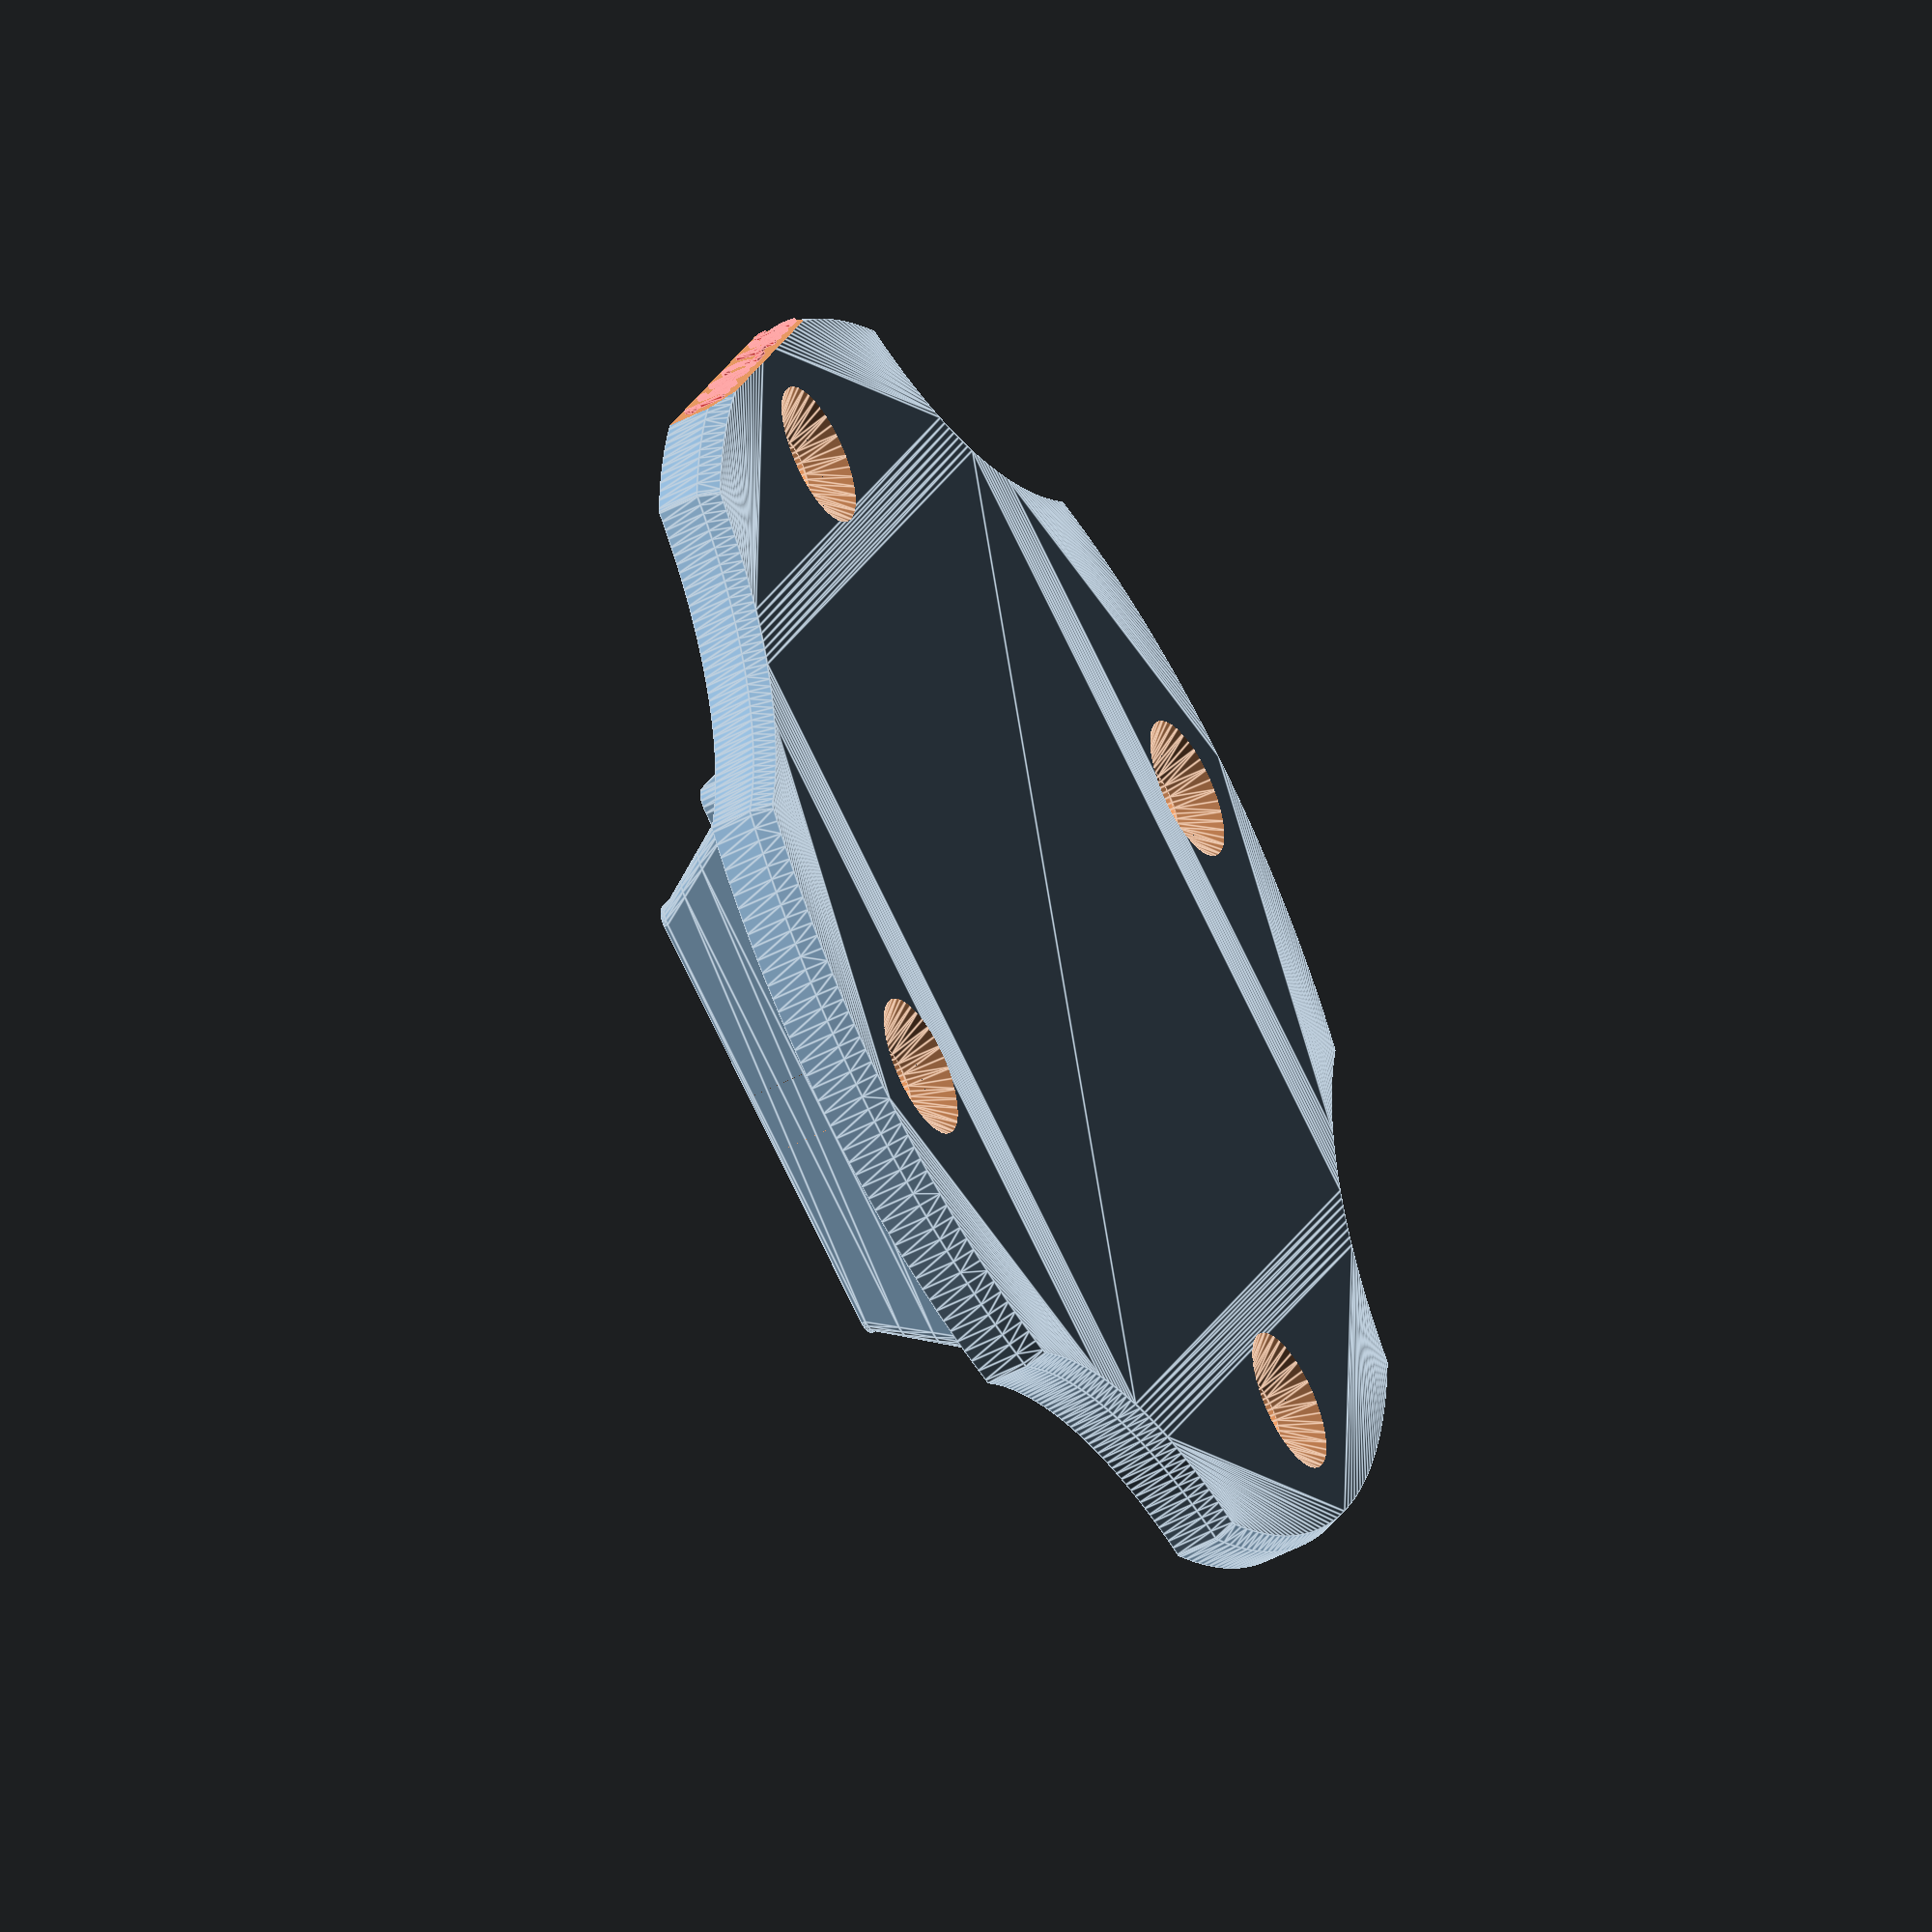
<openscad>
// decoupled width and height to accomodate sog and expansion better
// [4.6, 4.65, 4.7]


// used for generating top magnet retaining layer
layer_height = 0.2;


_old_offsets = [ -16, -9.5, -3.5, 3.5, 9.5, 16 ];
_new_offsets = [ -16.5, -9.5, -3.5, 3.5, 9.5, 16.5 ];
// Stock offsets are not correctly aligned to the coils. As I don't know the intention behind that, I leave an option to disable that.
use_fixed_offsets = true;
magnet_offsets = use_fixed_offsets ? _new_offsets : _old_offsets;

// How high are the magnets above the baseplate. Value you will experiment the most with. Adjusted later to 4.5 mm magnet height.
unadj_magnet_elevation = 1.6;
// How deep the magnet goes into the base
magnet_mount_lip = 0.4;
// Controls how much is cut from the top to get the mounts. Positive values yield full magnet enclosure.
magnet_mount_top = -0.1;

// Whether to generate a giant hole in the middle
open = false;

// How high is the base layer. Full height of the base is base_height + chamfer_height
base_height = 2;
chamfer_height = 1;
chamfer_angle = 20;

magnet_h = 4.5;  //4.5, 4.8
magnet_w = magnet_h + 0.15; //4.65, 4.95
magnet_length=28;
magnet_bevel = 0.6;

bottom_holder_scale = 0.9;
top_holder_scale = 0.8;

module endofparams() {} // so customizer doesn't see what's below


magnet_elevation = unadj_magnet_elevation + (4.5 - magnet_h);

outer_radius = 30;
mounting_hole_dst = 48;
mounting_hole_diam = 3.5;

module mounting_hole() {
    $fn=40;
    h = 30;
    render() // for better thrown-together view
    translate(v = [0,0,- h - (mounting_hole_diam/2)])
    union() {
        translate(v = [0,0,h + (mounting_hole_diam/2)])
        cylinder(h = h, r = mounting_hole_diam);
        translate(v = [0,0,h])
        linear_extrude(height = (mounting_hole_diam/2), scale=2)
        circle(r = mounting_hole_diam / 2);
        cylinder(h = h, r = mounting_hole_diam / 2);
    }
}

module base_outline() {
        let($fn=300)
        difference() {
            circle(r = outer_radius);
            for (i=[1,-1], j=[1,-1]) {
                translate(v = [33*i,33*j])
                circle(r = 20);
            }
        }
}

module base() {
    translate(v = [0,0,-(chamfer_height + base_height)])
    let($fn=300)
    union() {
        let(scl=tan(chamfer_angle))
        linear_extrude(height = chamfer_height, scale=outer_radius/(outer_radius - (chamfer_height*scl)))
        scale(v = (outer_radius - (chamfer_height*scl))/outer_radius)
        base_outline();
        translate(v = [0,0,chamfer_height])
        linear_extrude(height = base_height)
        base_outline();
    }
}

module magnet() {
    $fn=42;
    off = -(magnet_bevel*2);
    render()
    minkowski() {
        cube(center=true, size = [magnet_w+off, 28+off, magnet_h+off, ]);
        sphere(r = magnet_bevel);
    }
}

module raise(h) {
    translate(v = [0,0,h]) children();
}

module square_base() {
    minkowski() {
        $fn=20;

        circle(r = 1);
        square(center=true, size = [41.6-2,28]);
    };
}

module magnet_holder() {
    difference() {
        let(h=magnet_elevation + magnet_mount_lip)
        union() {
            translate(v = [0,0,-0.1])
            linear_extrude(height = magnet_elevation + magnet_mount_lip + 0.1)
            square_base();
            raise(h)
            linear_extrude(height = magnet_h - magnet_mount_lip + magnet_mount_top, scale=[1,top_holder_scale])
            scale(v = [1,bottom_holder_scale])
            square_base();
        }


        for (off=magnet_offsets)
        translate(v = [off, 0, magnet_elevation + magnet_h / 2]) {

            // a little pocket under magnets so surface imperfections won't affect fit
            let(pocket_depth = 0.9)
            translate(v = [0,0,-pocket_depth])
            cube(center=true, size = [
                magnet_w - magnet_bevel*2,
                magnet_length - magnet_bevel*2,
                magnet_h
            ]);
            magnet();
        }
    }
}

module mount() {
    difference()  {

        // base
        base();

        // mounting holes
        for (ang=[0:90:360]) {
            union() {
                rotate(a = ang, v = [0,0,1])
                translate(v = -[0,mounting_hole_dst/2,chamfer_height+base_height+0.2])
                rotate(a = 180,v=[1,0,0])
                mounting_hole();

                // small chamfer for tapped out material to sit in
                rotate(a = ang, v = [0,0,1])
                translate(v = -[0,mounting_hole_dst/2,-1.2])
                mounting_hole();
            }
        }
    }
}

module assemble() {
    magnet_holder();
    mount();

    // A lip on top
    let(source_h=magnet_elevation + magnet_h + magnet_mount_top - 0.0001)
    raise(source_h)
    linear_extrude(height = layer_height)
    projection(cut=true)
    raise(-source_h)
    magnet_holder();
}

module render_magnets() {
        color(c = "#333333")
        for (off=magnet_offsets)
        translate(v = [off, 0, magnet_elevation + magnet_h / 2])
        magnet();
}

// that weird hole shape
module seethru() {
    offset(r=1)
    offset(r=-2)
    offset(r=1) {
        square(size = [34.45,14], center=true);
        for (off=magnet_offsets) {
            square(size = [32.45,12], center=true);
            translate(v = [off, 0]) {
                // a little pocket under magnets so surface imperfections won't affect fit
                let(pocket_depth = 1.9)
                translate(v = [0,0,-pocket_depth])
                square(center=true, size = [
                    magnet_w - magnet_bevel*2,
                    magnet_length - magnet_bevel*2
                ]);
            }
        }
    }
}

difference() {
    translate(v = [0 ,0,base_height + chamfer_height])
    assemble();

    // info text
    let($fn=100, cut=1, depth=0.15)
    difference(){
        translate(v = -[0, outer_radius-cut/2, 0])
        cube(size = [100,cut + 0.01,100], center=true);

        color(c = "#ff0000")
        #translate(v = -[0, outer_radius-cut-0.01, 0])
        translate(v = [0, 0, (chamfer_height + base_height) / 2])
        rotate(a = 90, v = [1,0,0])
        linear_extrude(height = depth+0.01)
        text(text = str(unadj_magnet_elevation, " ", layer_height, " ", magnet_w), valign="center", halign="center", size=2, font="Fira Sans Condensed:style=Bold");
    }
    render(convexity=4)
    if (open) {
        let($fn=40)
        linear_extrude(height = 30,center=true,convexity=3)
        seethru();

        let($fn=40, hole=[38,28])
        linear_extrude(height = 1, scale=[(hole[0]-2)/hole[0], (hole[1]-2)/hole[1]])
        // offset(r=1)
        offset(r=1)
        offset(r=-1)
        square(size=hole, center=true);

        let($fn=40, hole=[36,28])
        linear_extrude(height = 10, scale=[1, (hole[1]-20)/hole[1]])
        // offset(r=1)
        offset(r=1)
        offset(r=-1)
        square(size=hole, center=true);
    }
    // let($fn=20)

    // linear_extrude(height = 1,center=true,convexity=3, scale=34.45/(34.45+2))
    // seethru();

    // rotate(a = 45, v = [1,0,0])
    // cube(size = [34.5,19,19], center=true);

}

</openscad>
<views>
elev=48.4 azim=240.5 roll=120.5 proj=o view=edges
</views>
